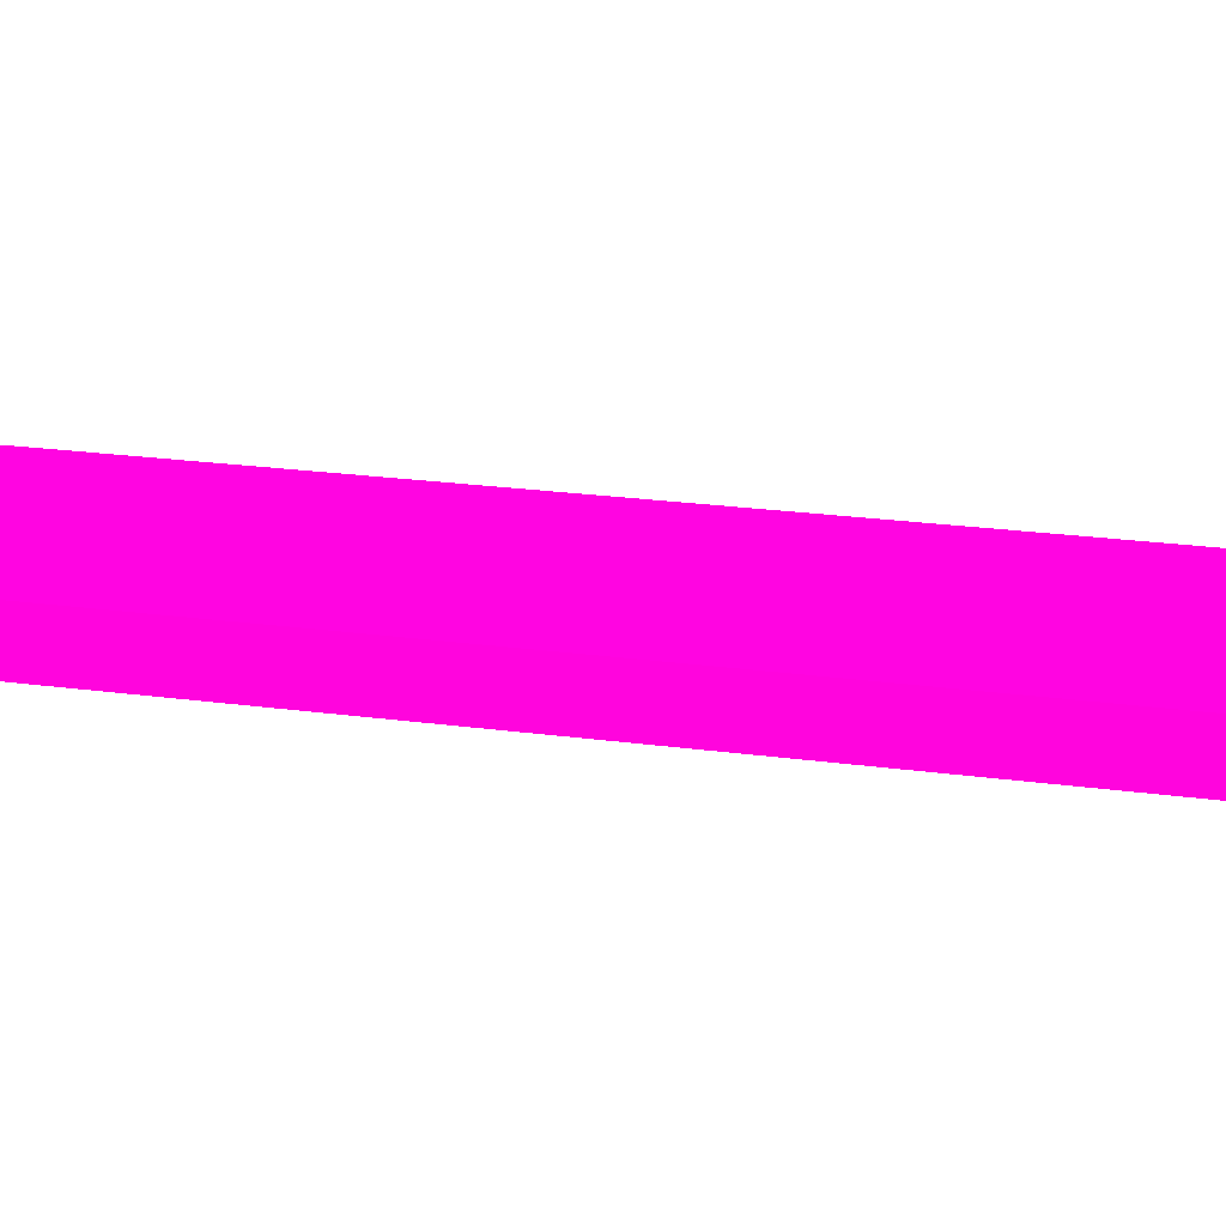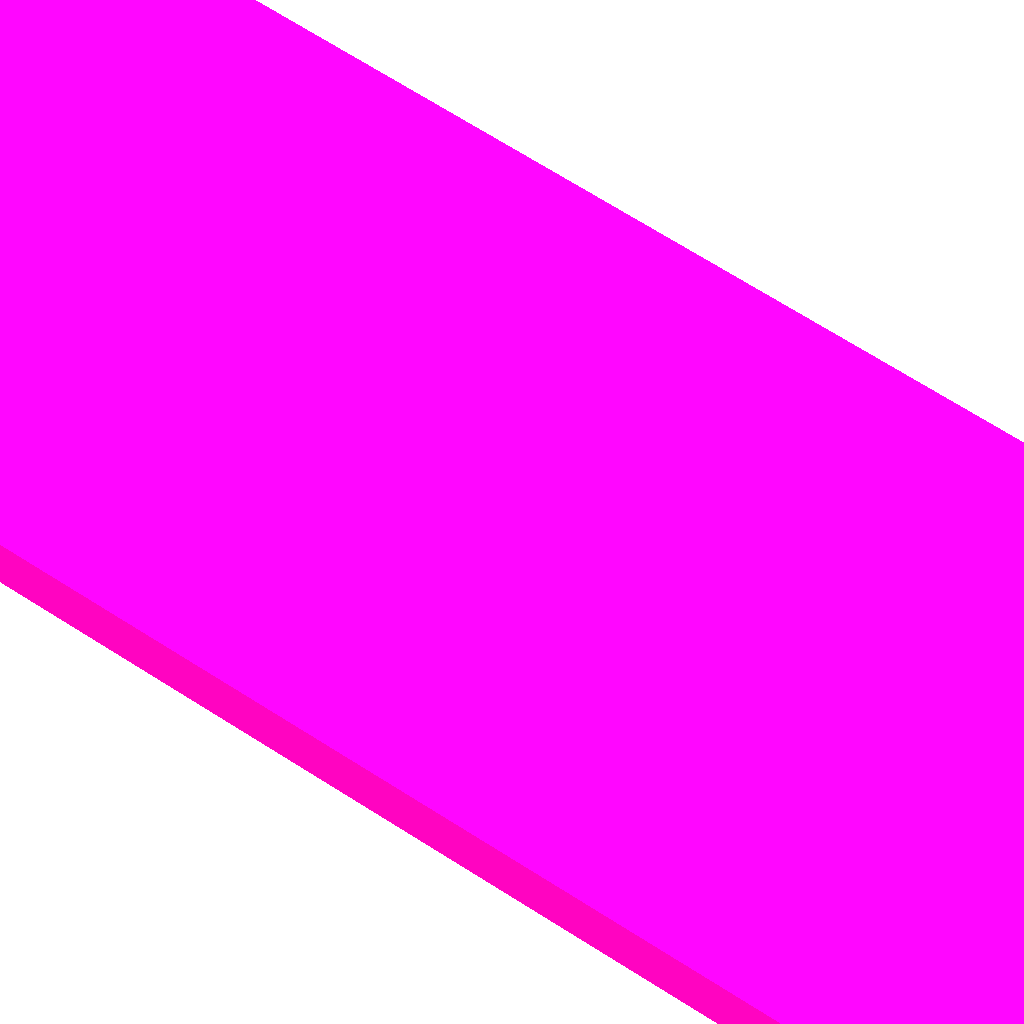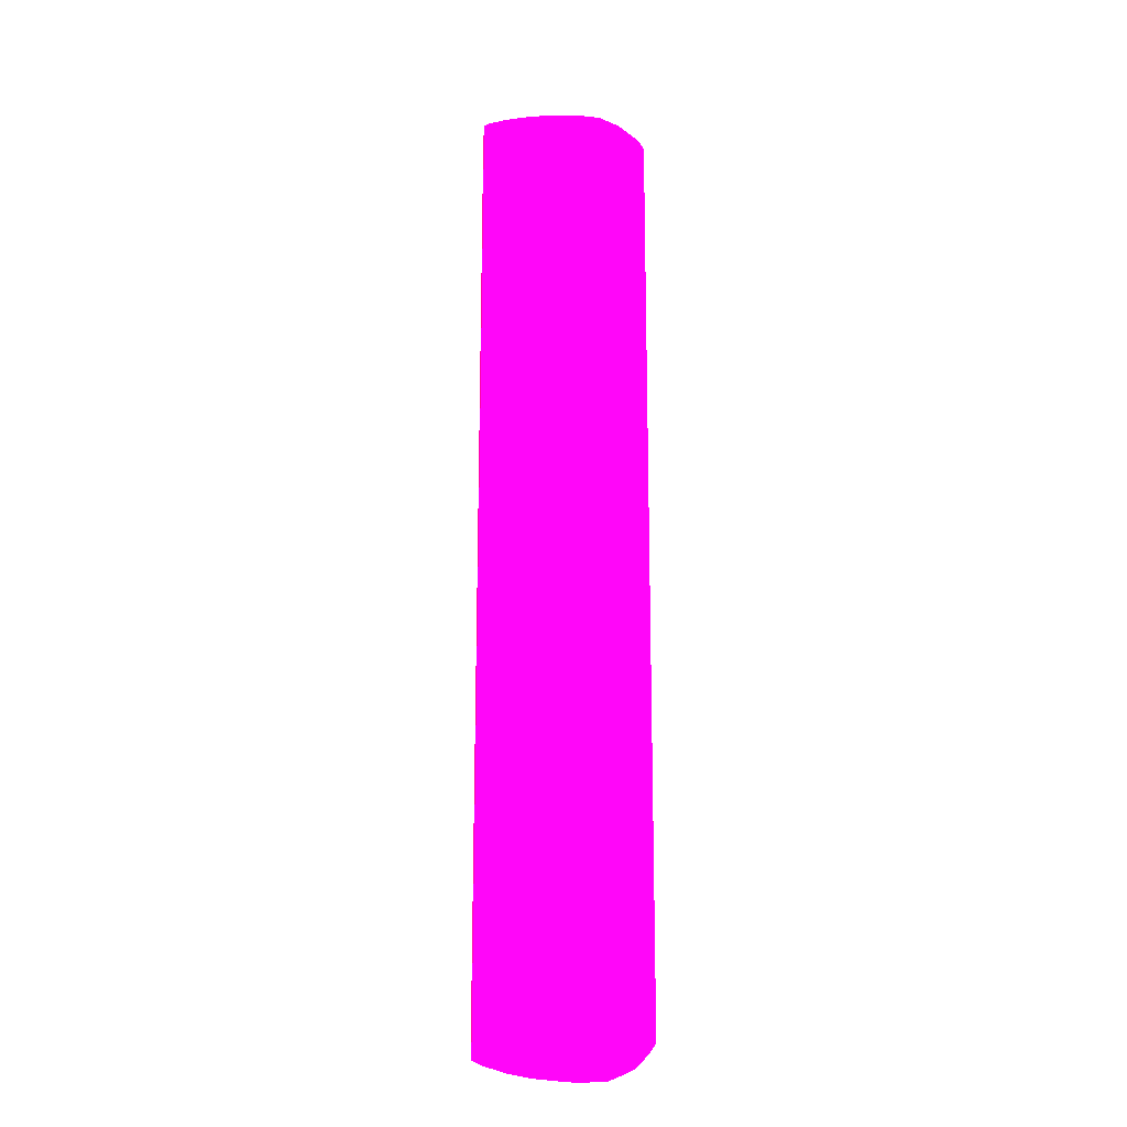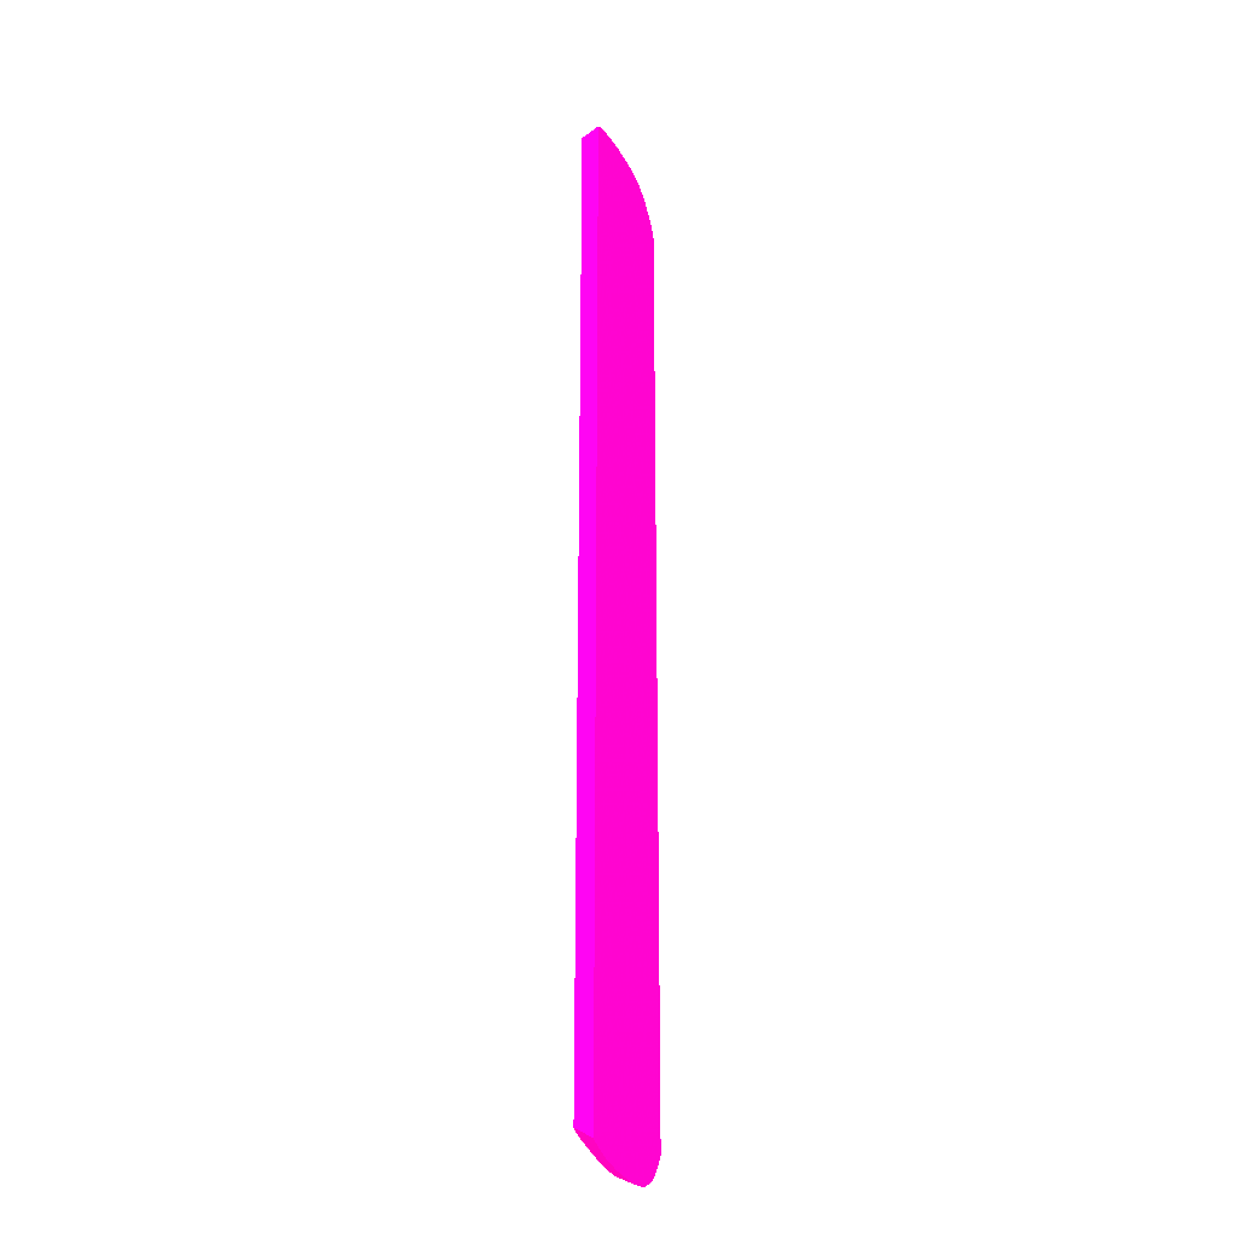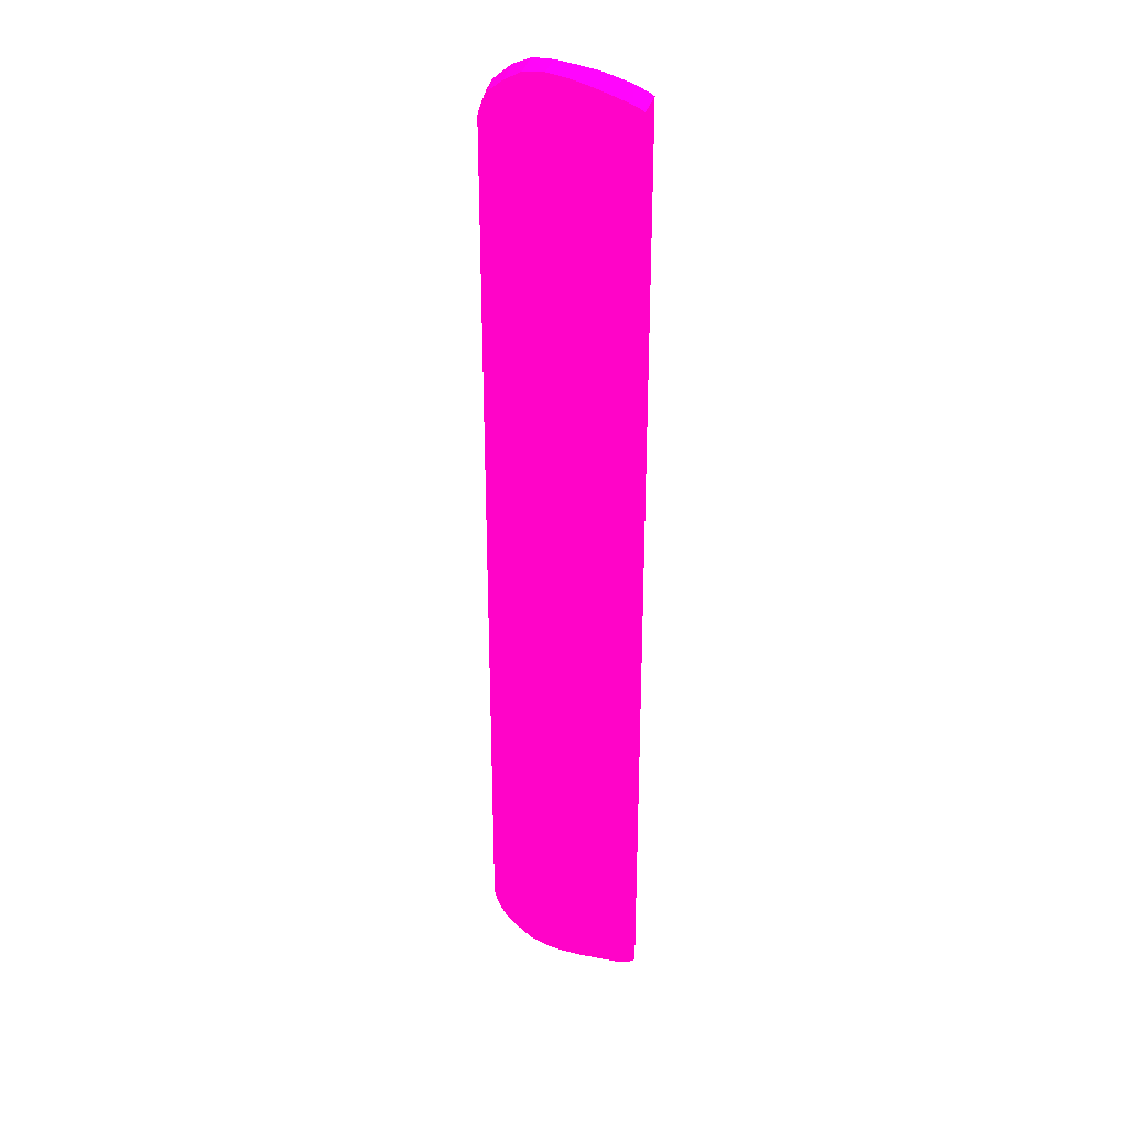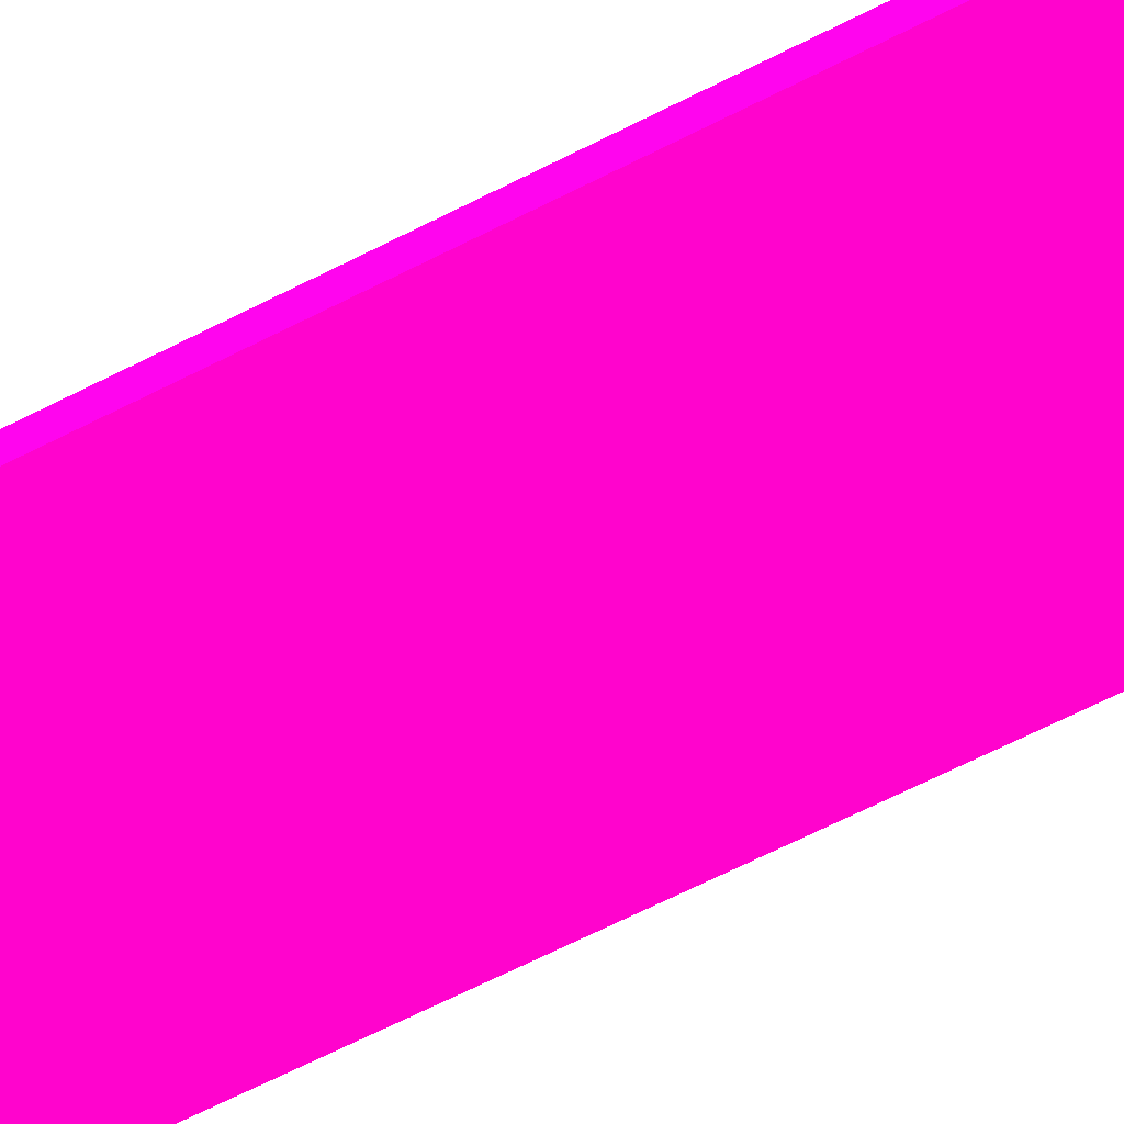
<metadata>
{"format":"obj","ext":"obj","renderer":"f3d","projection":"perspective","resolution":1024,"background":"white","views":[{"elev":9.9,"azim":-62.2,"up":"+Z"},{"elev":54.4,"azim":-53.8,"up":"+Z"},{"elev":-17.8,"azim":174.6,"up":"+Y"},{"elev":-24.4,"azim":109.0,"up":"+Y"},{"elev":30.0,"azim":30.2,"up":"+Y"},{"elev":-58.1,"azim":-61.1,"up":"+Z"}]}
</metadata>
<code>
v -4.152 -18.55 0.9185 0.9882 0.01176 0.5412
v -3.908 -18.89 0.9185 0.9882 0.01176 0.5412
v -3.684 -18.68 1.576 0.9882 0.01176 0.5412
v -3.965 -18.21 1.576 0.9882 0.01176 0.5412
v -4.152 -17.74 1.576 0.9882 0.01176 0.5412
v -4.152 18.49 0.9185 0.9882 0.01176 0.5412
v -3.402 -19.44 0.9185 0.9882 0.01176 0.5412
v -3.21 -19.08 1.576 0.9882 0.01176 0.5412
v -4.152 17.71 1.576 0.9882 0.01176 0.5412
v -4.03 18.07 1.576 0.9882 0.01176 0.5412
v -3.684 18.67 1.576 0.9882 0.01176 0.5412
v -3.908 18.89 0.9185 0.9882 0.01176 0.5412
v -2.274 -19.56 1.576 0.9882 0.01176 0.5412
v -3.002 -19.61 0.9185 0.9882 0.01176 0.5412
v -2.925 -19.68 0.9186 0.9882 0.01176 0.5412
v -3.002 -19.17 1.576 0.9882 0.01176 0.5412
v -3.027 19.16 1.576 0.9882 0.01176 0.5412
v -3.086 19.55 0.9185 0.9882 0.01176 0.5412
v -2.373 -19.9 0.9186 0.9882 0.01176 0.5412
v -1.322 -19.68 1.576 0.9882 0.01176 0.5412
v -1.192 -19.96 0.9185 0.9882 0.01176 0.5412
v -0.5295 -19.61 1.576 0.9882 0.01176 0.5412
v -0.441 -19.6 1.576 0.9882 0.01176 0.5412
v 0.2254 -19.49 1.576 0.9882 0.01176 0.5412
v 1.329 -19.24 1.576 0.9882 0.01176 0.5412
v 2.204 -19.03 1.576 0.9882 0.01176 0.5412
v 2.643 -18.84 1.576 0.9882 0.01176 0.5412
v -3.002 19.17 1.576 0.9882 0.01176 0.5412
v -2.268 19.56 1.576 0.9882 0.01176 0.5412
v -2.608 19.38 1.576 0.9882 0.01176 0.5412
v -2.261 19.9 0.9186 0.9882 0.01176 0.5412
v -3.002 19.58 0.9185 0.9882 0.01176 0.5412
v -1.322 -19.97 0.9185 0.9882 0.01176 0.5412
v -0.4337 -19.91 0.9185 0.9882 0.01176 0.5412
v 0.4329 -19.83 0.9186 0.9882 0.01176 0.5412
v 1.329 -19.66 0.9197 0.9882 0.01176 0.5412
v 2.204 -19.4 0.9185 0.9882 0.01176 0.5412
v 2.643 -19.2 0.9185 0.9882 0.01176 0.5412
v 2.643 18.87 1.576 0.9882 0.01176 0.5412
v 2.378 18.98 1.576 0.9882 0.01176 0.5412
v 2.204 19.04 1.576 0.9882 0.01176 0.5412
v 1.514 19.21 1.576 0.9882 0.01176 0.5412
v 0.5826 19.43 1.576 0.9882 0.01176 0.5412
v -0.2408 19.57 1.576 0.9882 0.01176 0.5412
v -0.441 19.6 1.576 0.9882 0.01176 0.5412
v -1.193 19.66 1.576 0.9882 0.01176 0.5412
v -1.254 19.67 1.576 0.9882 0.01176 0.5412
v -1.322 19.67 1.576 0.9882 0.01176 0.5412
v -1.792 19.62 1.576 0.9882 0.01176 0.5412
v -2.037 19.59 1.576 0.9882 0.01176 0.5412
v -2.144 19.58 1.576 0.9882 0.01176 0.5412
v -2.144 19.91 0.9186 0.9882 0.01176 0.5412
v -2.144 19.91 0.9185 0.9882 0.01176 0.5412
v -1.192 19.95 0.9185 0.9882 0.01176 0.5412
v -0.2428 -19.88 0.9185 0.9882 0.01176 0.5412
v 1.329 -19.61 0.9185 0.9882 0.01176 0.5412
v 1.322 -19.65 0.9186 0.9882 0.01176 0.5412
v 1.934 -19.47 0.9185 0.9882 0.01176 0.5412
v 2.643 19.25 0.9185 0.9882 0.01176 0.5412
v 2.434 19.36 0.9185 0.9882 0.01176 0.5412
v 1.765 19.57 0.9185 0.9882 0.01176 0.5412
v 1.153 19.7 0.9186 0.9882 0.01176 0.5412
v 0.4954 19.82 0.9186 0.9882 0.01176 0.5412
v -0.4517 19.91 0.9185 0.9882 0.01176 0.5412
v -1.192 19.69 1.525 0.9882 0.01176 0.5412
v -1.322 19.96 0.9185 0.9882 0.01176 0.5412
v 1.329 19.66 0.9185 0.9882 0.01176 0.5412
f 1 2 3
f 1 3 4
f 1 4 5
f 1 5 9
f 1 9 6
f 1 6 12
f 1 12 18
f 1 18 32
f 1 32 54
f 1 54 64
f 1 64 67
f 1 67 61
f 1 61 60
f 1 60 59
f 1 59 38
f 1 38 37
f 1 37 58
f 1 58 56
f 1 56 55
f 1 55 34
f 1 34 21
f 1 21 14
f 1 14 7
f 1 7 2
f 2 7 3
f 3 7 8
f 3 8 16
f 3 16 28
f 3 28 17
f 3 17 11
f 3 11 10
f 3 10 9
f 3 9 5
f 3 5 4
f 6 9 10
f 6 10 11
f 6 11 12
f 7 13 8
f 7 14 15
f 7 15 13
f 8 13 16
f 11 17 18
f 11 18 12
f 13 15 19
f 13 19 20
f 13 20 16
f 14 21 19
f 14 19 15
f 16 20 22
f 16 22 23
f 16 23 24
f 16 24 25
f 16 25 26
f 16 26 27
f 16 27 39
f 16 39 28
f 17 28 29
f 17 29 30
f 17 30 18
f 18 30 29
f 18 29 31
f 18 31 32
f 19 21 33
f 19 33 20
f 20 33 34
f 20 34 22
f 21 34 33
f 22 34 23
f 23 34 35
f 23 35 24
f 24 35 36
f 24 36 25
f 25 36 26
f 26 37 27
f 26 36 37
f 27 37 38
f 27 38 59
f 27 59 39
f 28 39 40
f 28 40 41
f 28 41 42
f 28 42 43
f 28 43 44
f 28 44 45
f 28 45 46
f 28 46 47
f 28 47 48
f 28 48 49
f 28 49 50
f 28 50 51
f 28 51 29
f 29 51 31
f 31 50 49
f 31 49 48
f 31 48 52
f 31 52 53
f 31 53 32
f 31 51 50
f 32 53 54
f 34 55 35
f 35 55 56
f 35 56 57
f 35 57 36
f 36 57 37
f 37 57 58
f 39 59 60
f 39 60 40
f 40 60 41
f 41 60 61
f 41 61 42
f 42 61 43
f 43 61 62
f 43 62 63
f 43 63 44
f 44 63 45
f 45 63 64
f 45 64 65
f 45 65 46
f 46 65 47
f 47 65 48
f 48 65 66
f 48 66 52
f 52 66 53
f 53 66 54
f 54 66 64
f 56 58 57
f 61 67 62
f 62 67 63
f 63 67 64
f 64 66 65

</code>
